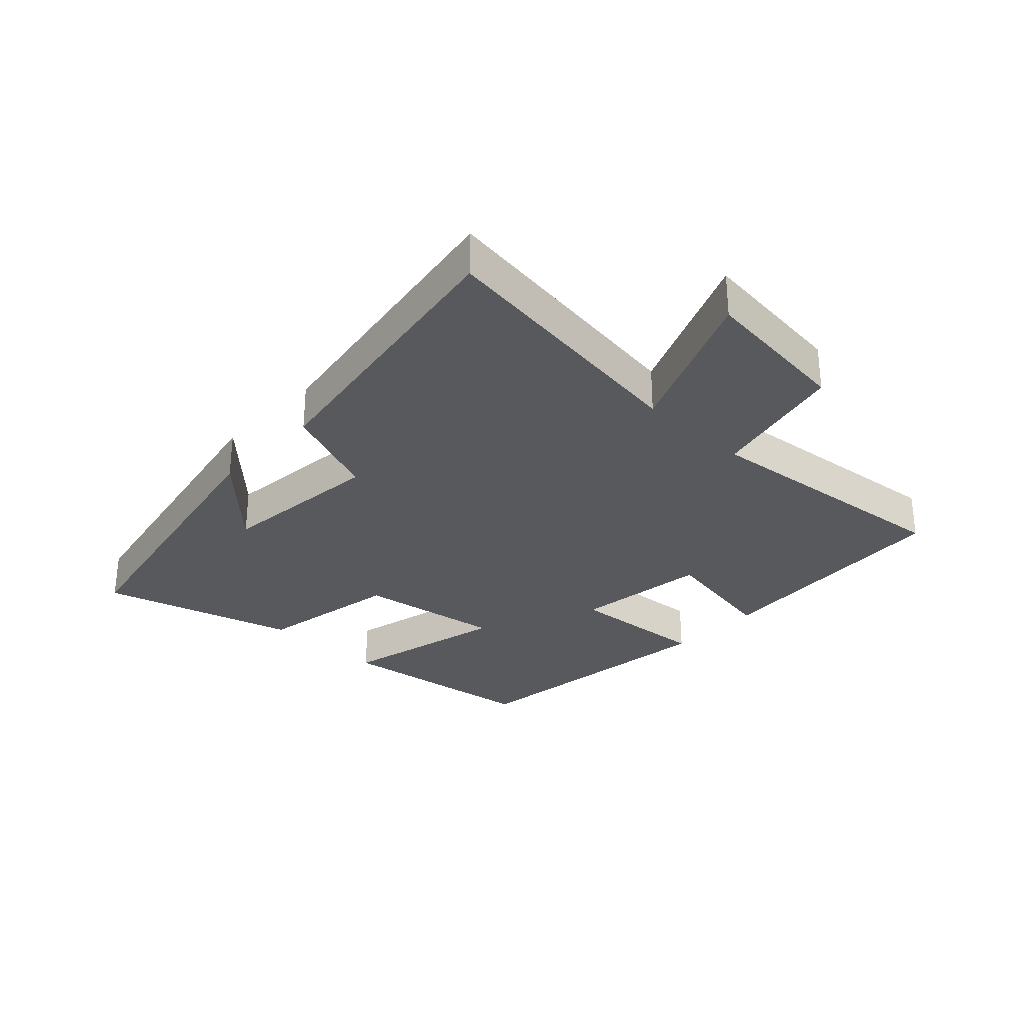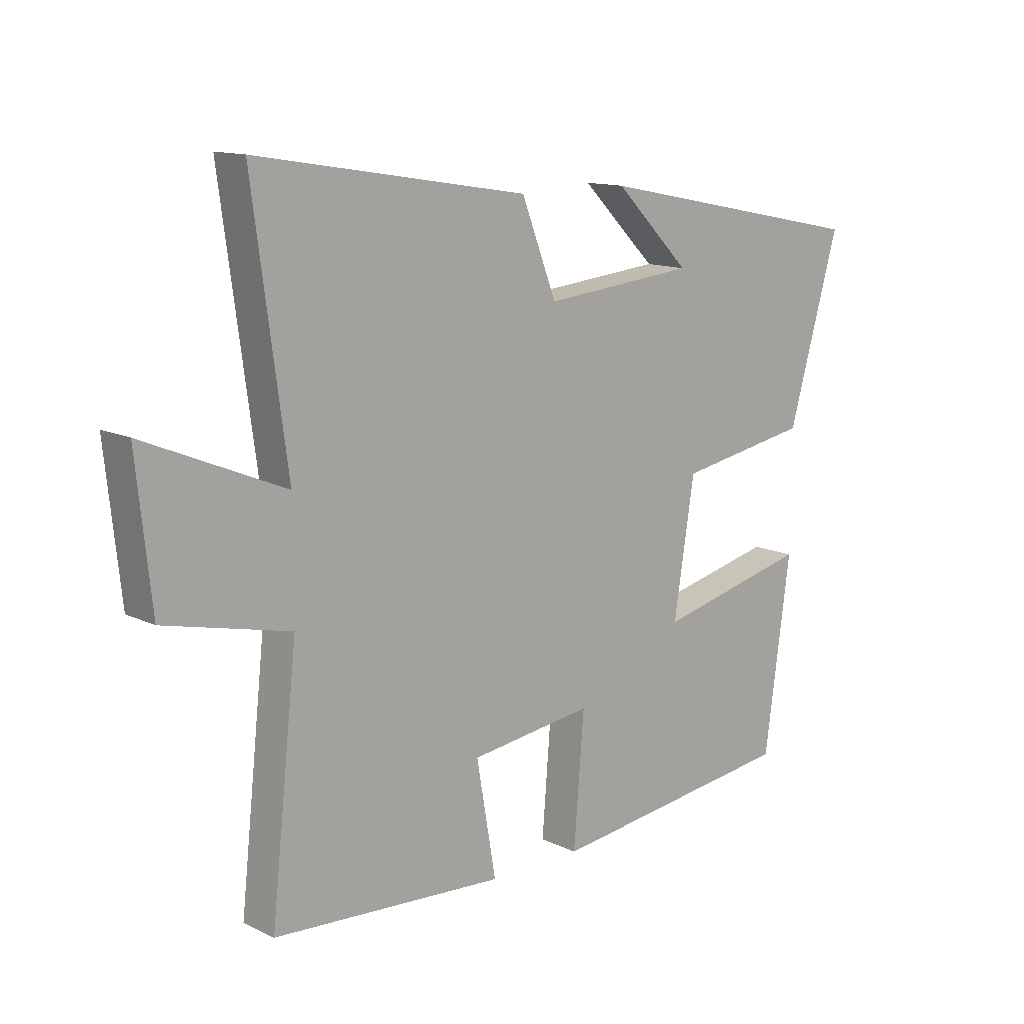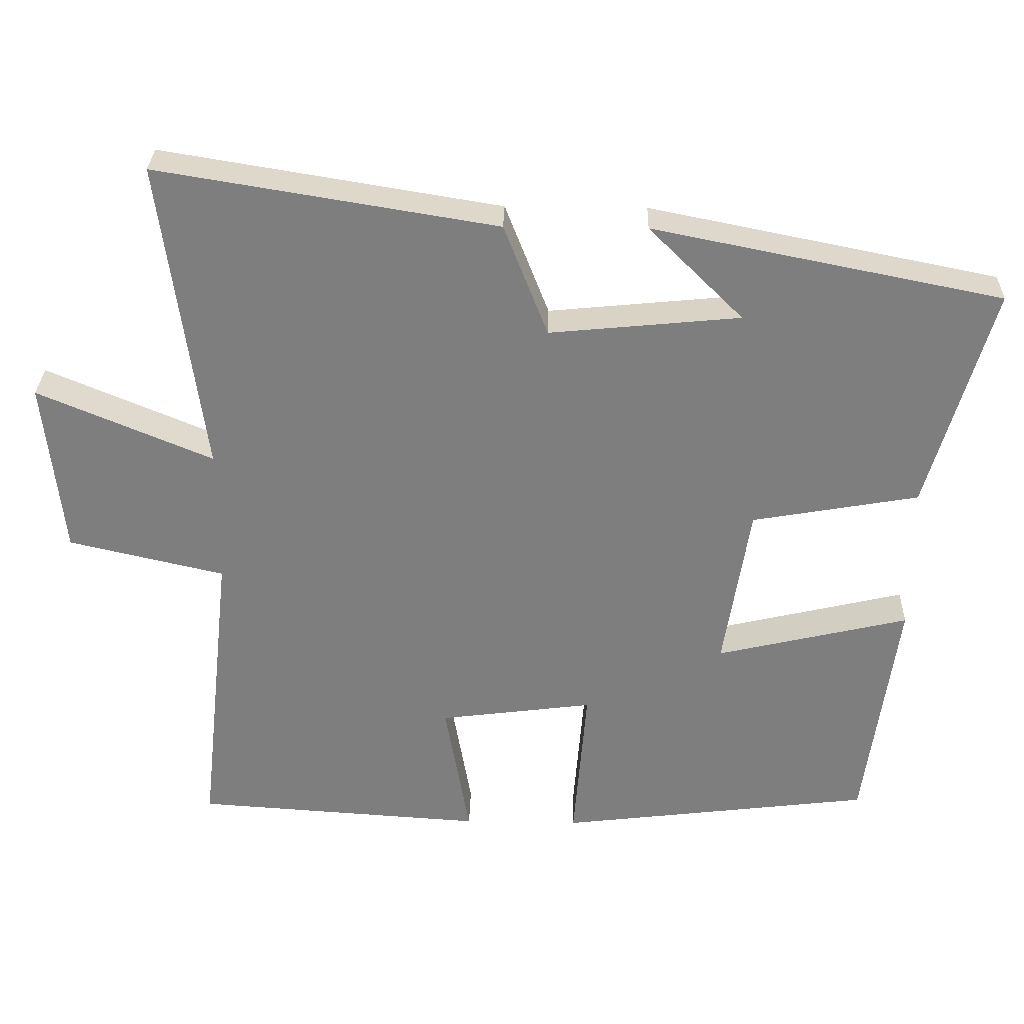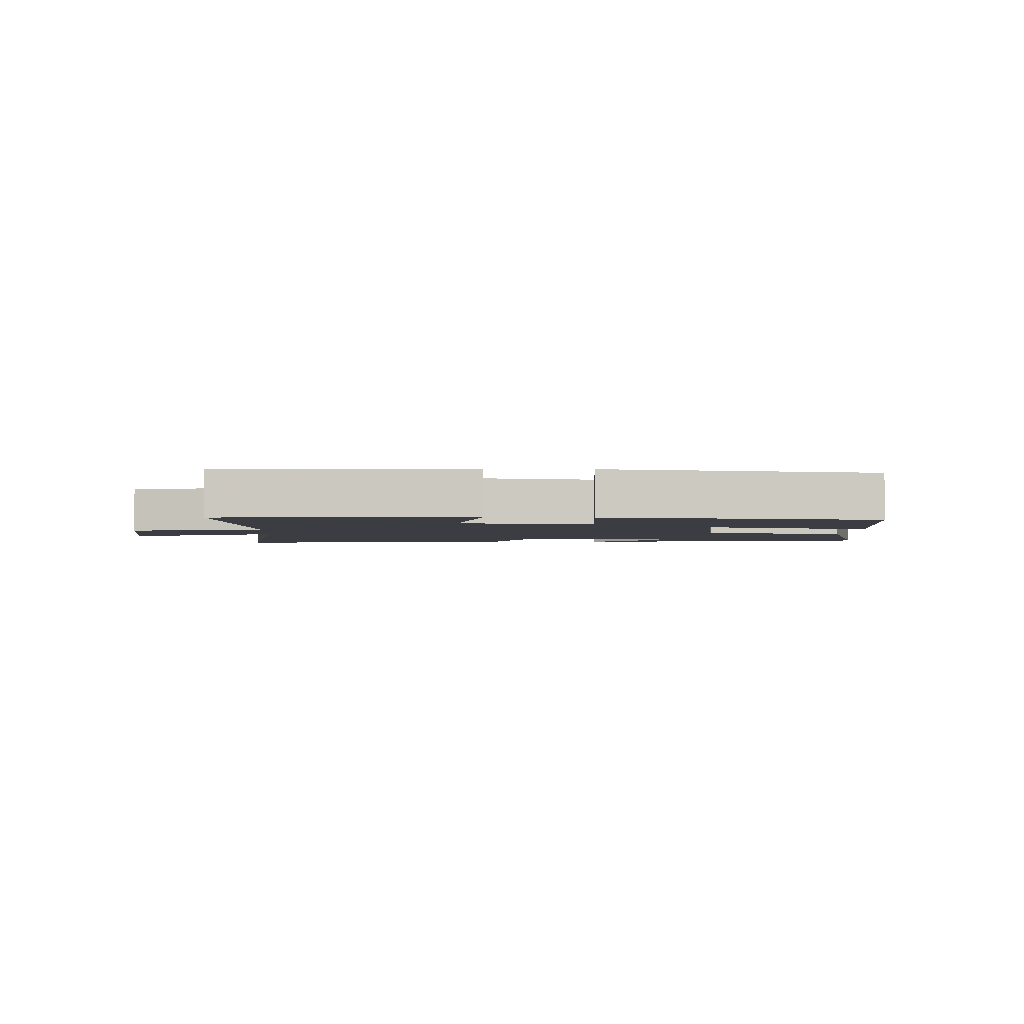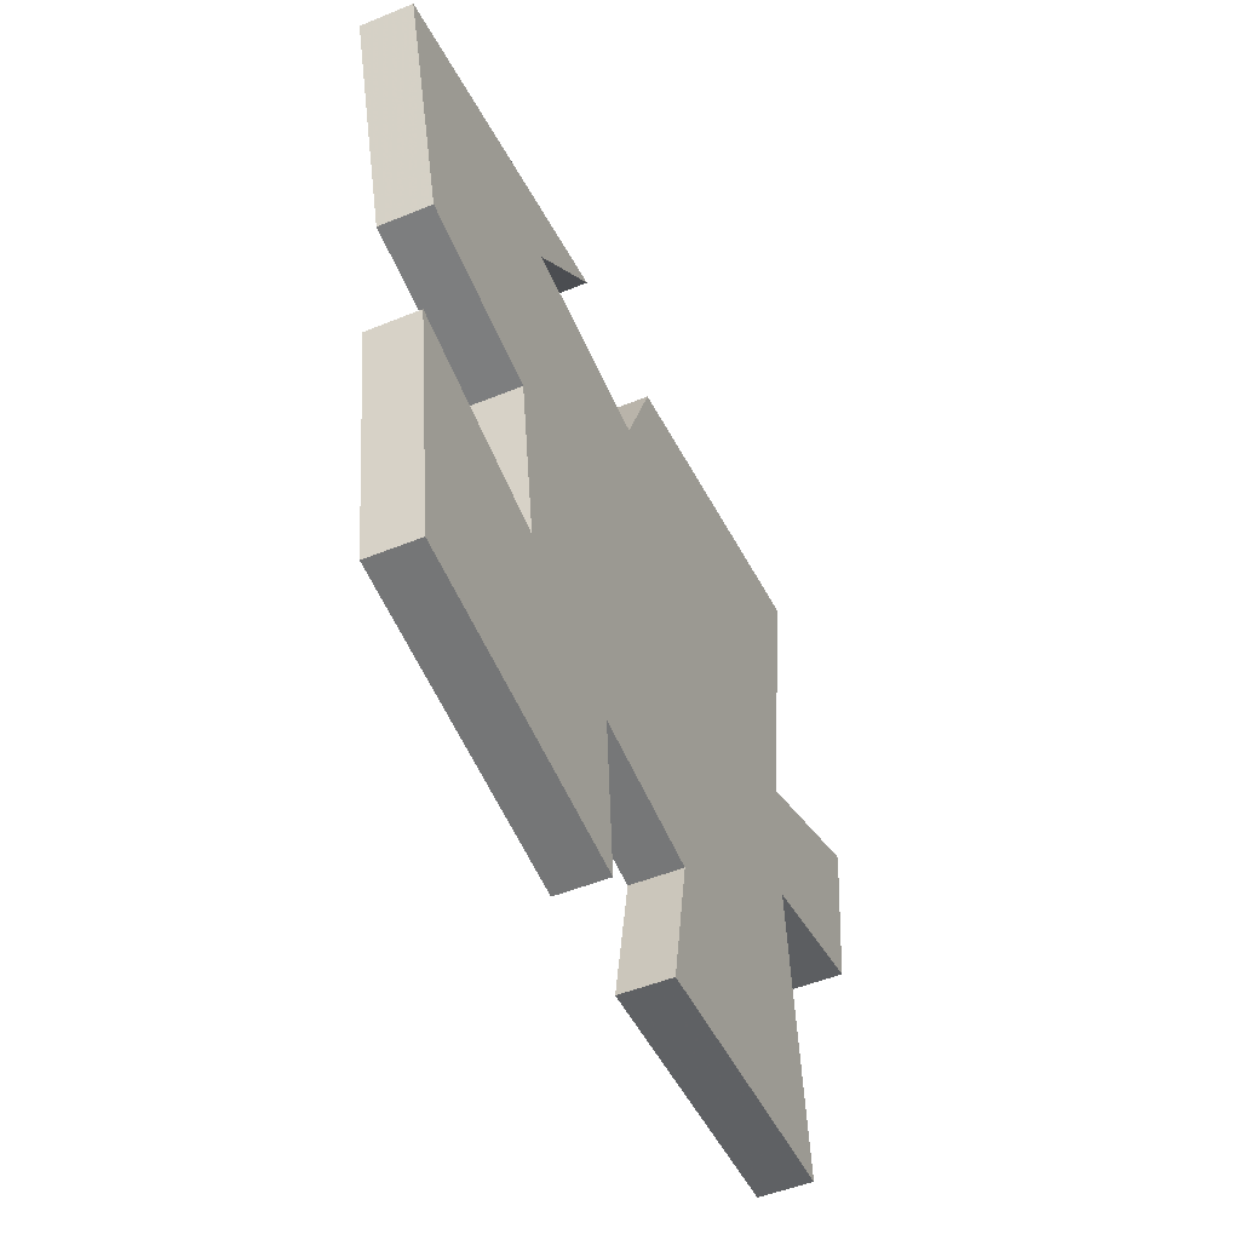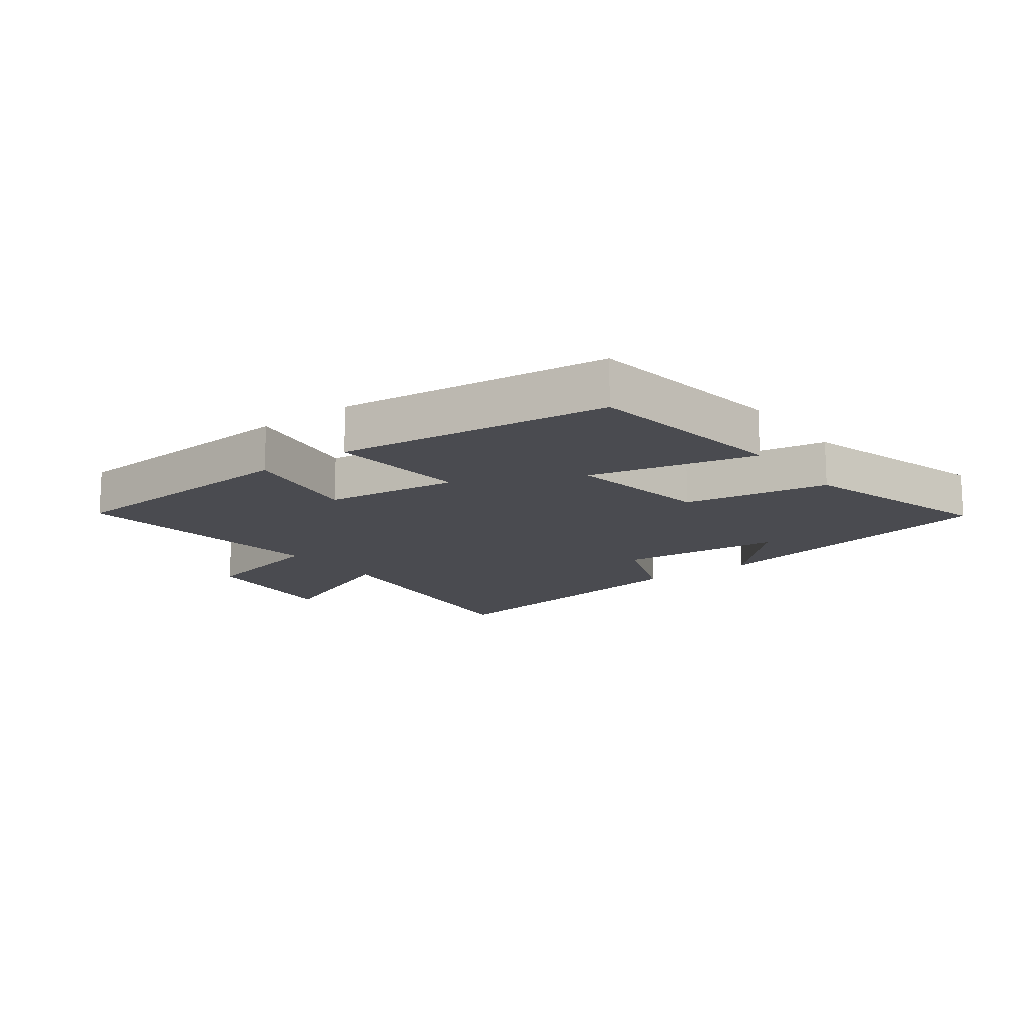
<metadata>
{"format":"obj","ext":"obj","renderer":"f3d","projection":"perspective","resolution":1024,"background":"white","views":[{"elev":-30.2,"azim":46.5,"up":"+Y"},{"elev":13.0,"azim":137.5,"up":"+Z"},{"elev":30.4,"azim":-178.5,"up":"+Z"},{"elev":-2.9,"azim":177.4,"up":"+Y"},{"elev":-50.6,"azim":-66.0,"up":"+Z"},{"elev":-14.5,"azim":-143.0,"up":"+Y"}]}
</metadata>
<code>
v -0.589 0.07 0.403
v -0.106 0.07 0.5
v -0.237 0.07 0.37
v 0.027 0.07 0.344
v 0.088 0.07 0.5
v 0.559 0.07 0.577
v 0.5 0.07 0.14
v 0.743 0.07 0.242
v 0.717 0.07 -0.002
v 0.5 0.07 -0.052
v 0.546 0.07 -0.474
v 0.143 0.07 -0.5
v 0.177 0.07 -0.304
v -0.037 0.07 -0.276
v -0.019 0.07 -0.5
v -0.455 0.07 -0.446
v -0.5 0.07 -0.116
v -0.233 0.07 -0.179
v -0.269 0.07 0.051
v -0.5 0.07 0.092
v -0.589 0 0.403
v -0.106 0 0.5
v -0.237 0 0.37
v 0.027 0 0.344
v 0.088 0 0.5
v 0.559 0 0.577
v 0.5 0 0.14
v 0.743 0 0.242
v 0.717 0 -0.002
v 0.5 0 -0.052
v 0.546 0 -0.474
v 0.143 0 -0.5
v 0.177 0 -0.304
v -0.037 0 -0.276
v -0.019 0 -0.5
v -0.455 0 -0.446
v -0.5 0 -0.116
v -0.233 0 -0.179
v -0.269 0 0.051
v -0.5 0 0.092
f 19 20 1
f 15 16 17 18
f 14 15 18 19
f 13 14 19
f 10 11 12 13
f 10 13 19 1
f 7 8 9 10
f 4 5 6 7
f 3 4 7 10
f 1 2 3
f 1 3 10
f 21 40 39
f 38 37 36 35
f 39 38 35 34
f 39 34 33
f 33 32 31 30
f 21 39 33 30
f 30 29 28 27
f 27 26 25 24
f 30 27 24 23
f 23 22 21
f 30 23 21
f 1 21 22 2
f 2 22 23 3
f 3 23 24 4
f 4 24 25 5
f 5 25 26 6
f 6 26 27 7
f 7 27 28 8
f 8 28 29 9
f 9 29 30 10
f 10 30 31 11
f 11 31 32 12
f 12 32 33 13
f 13 33 34 14
f 14 34 35 15
f 15 35 36 16
f 16 36 37 17
f 17 37 38 18
f 18 38 39 19
f 19 39 40 20
f 20 40 21 1

</code>
